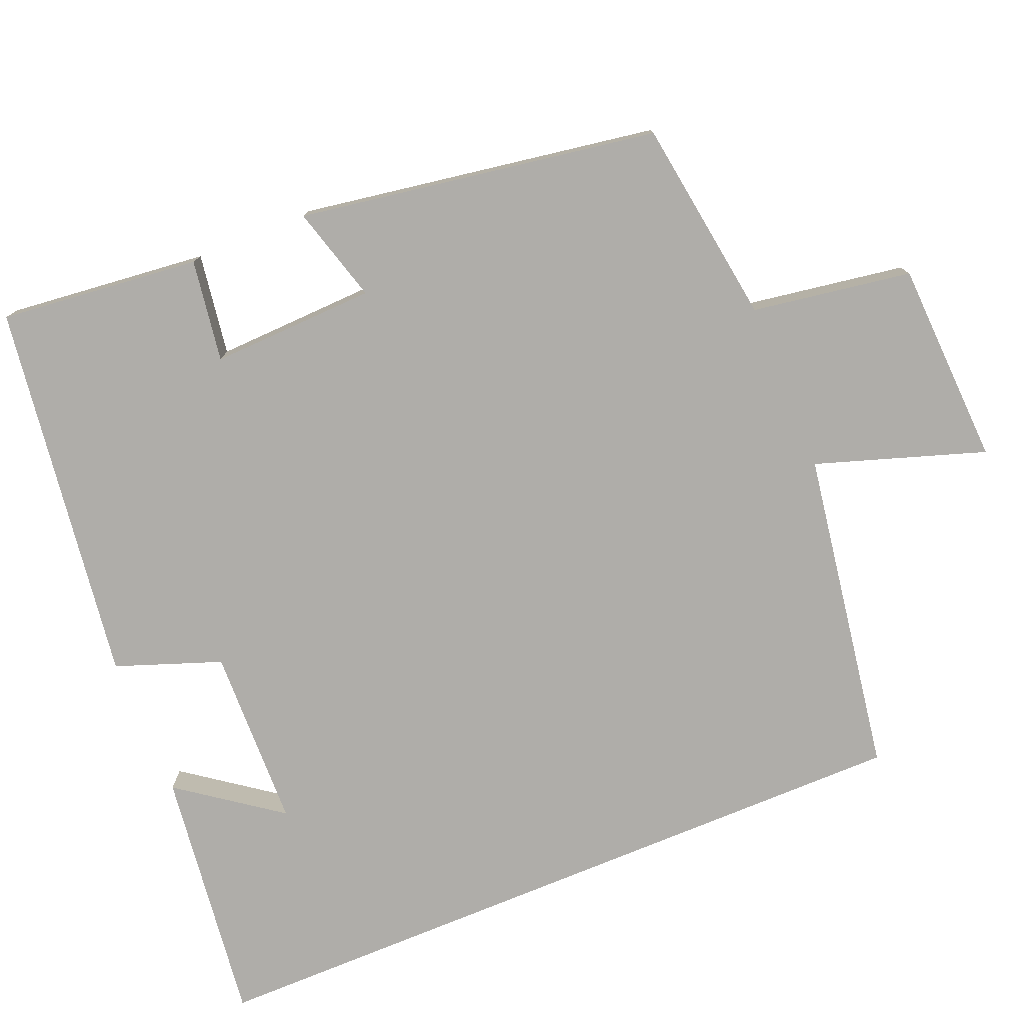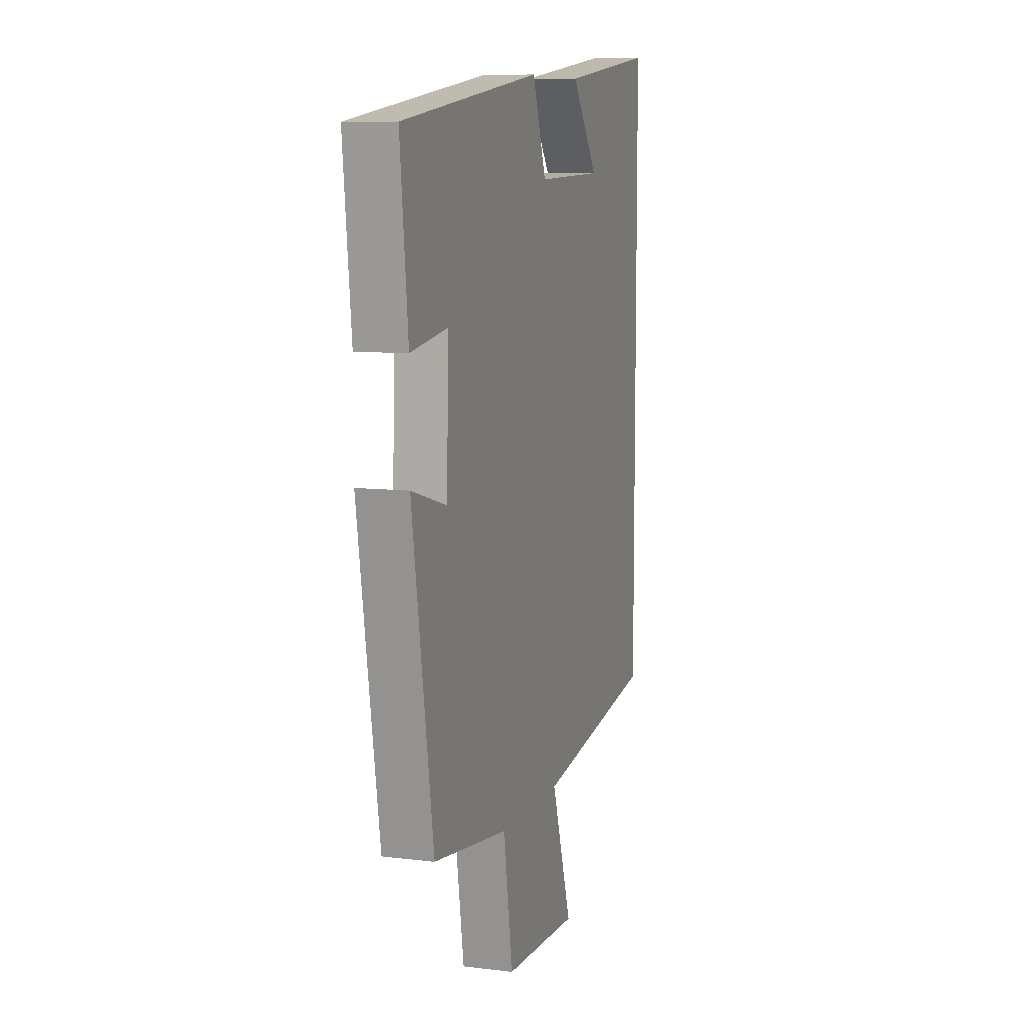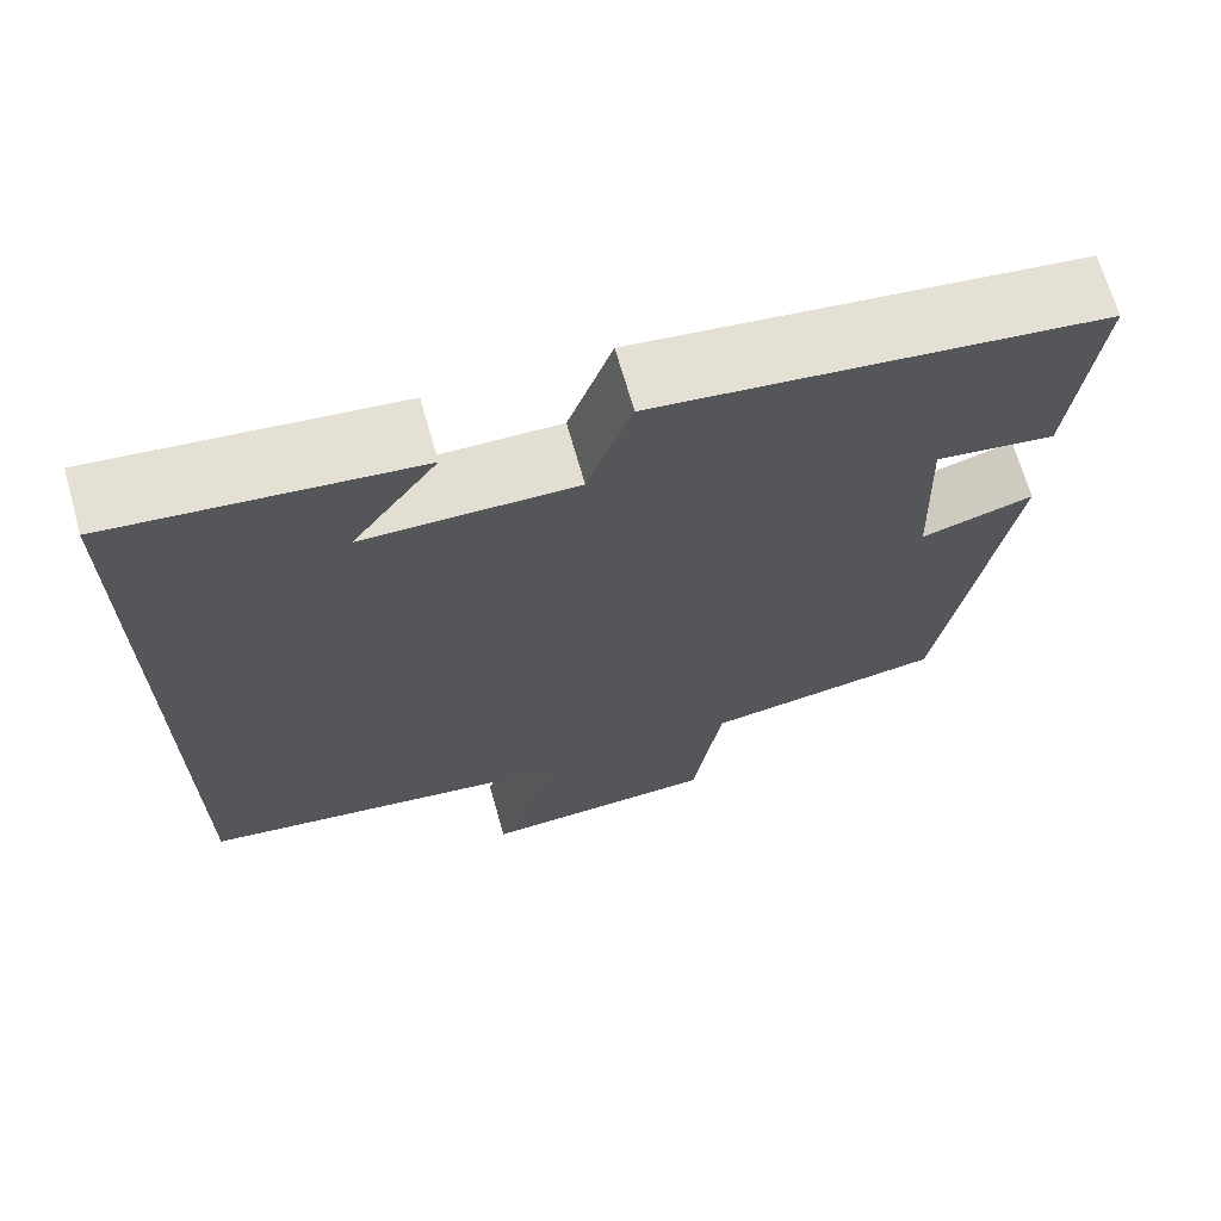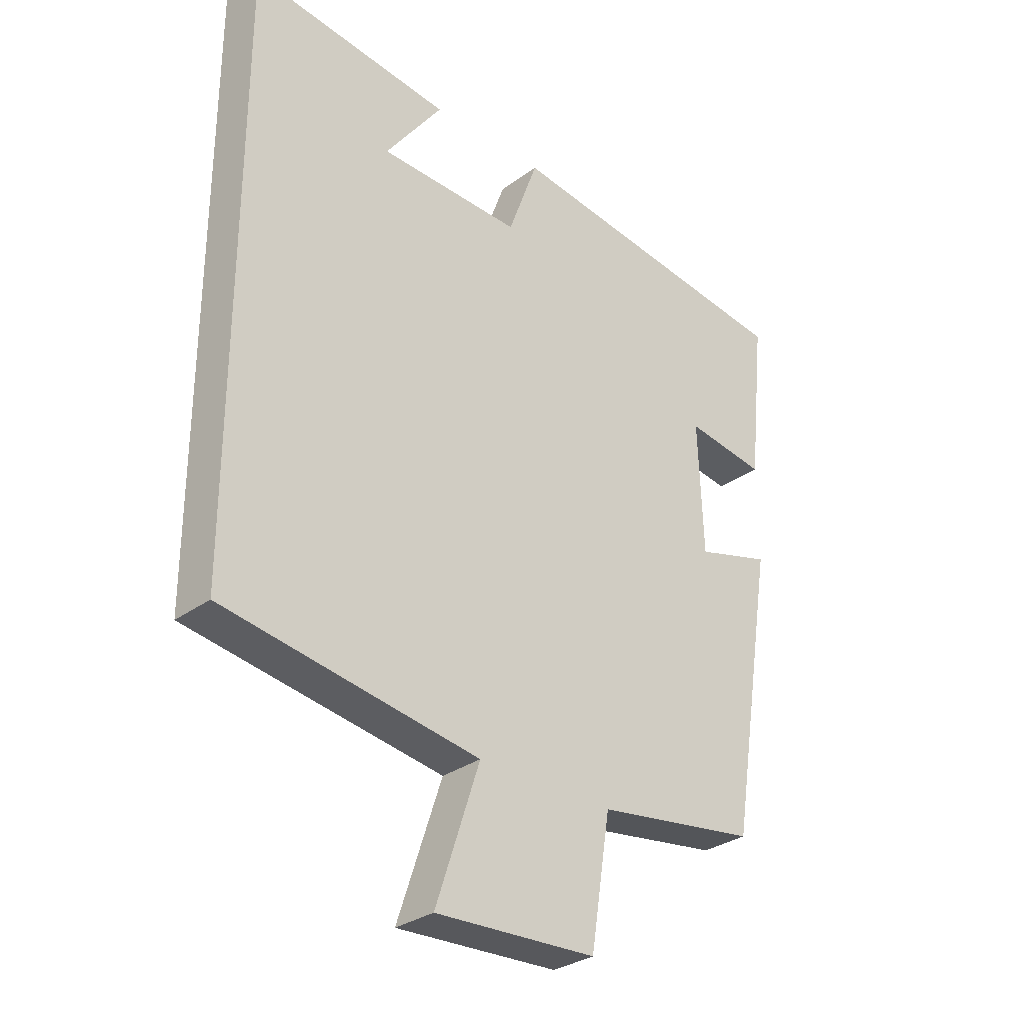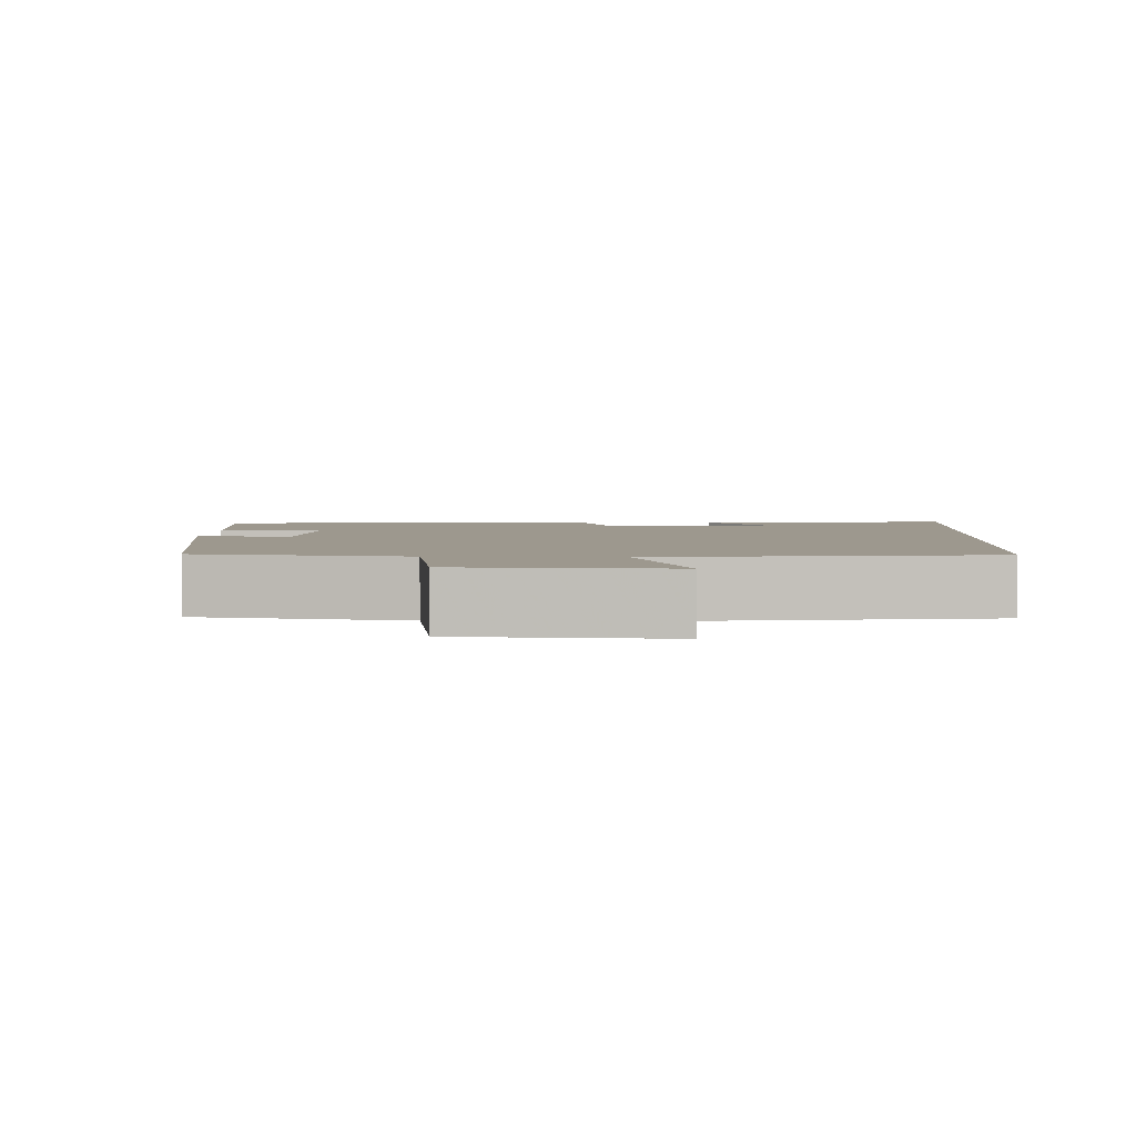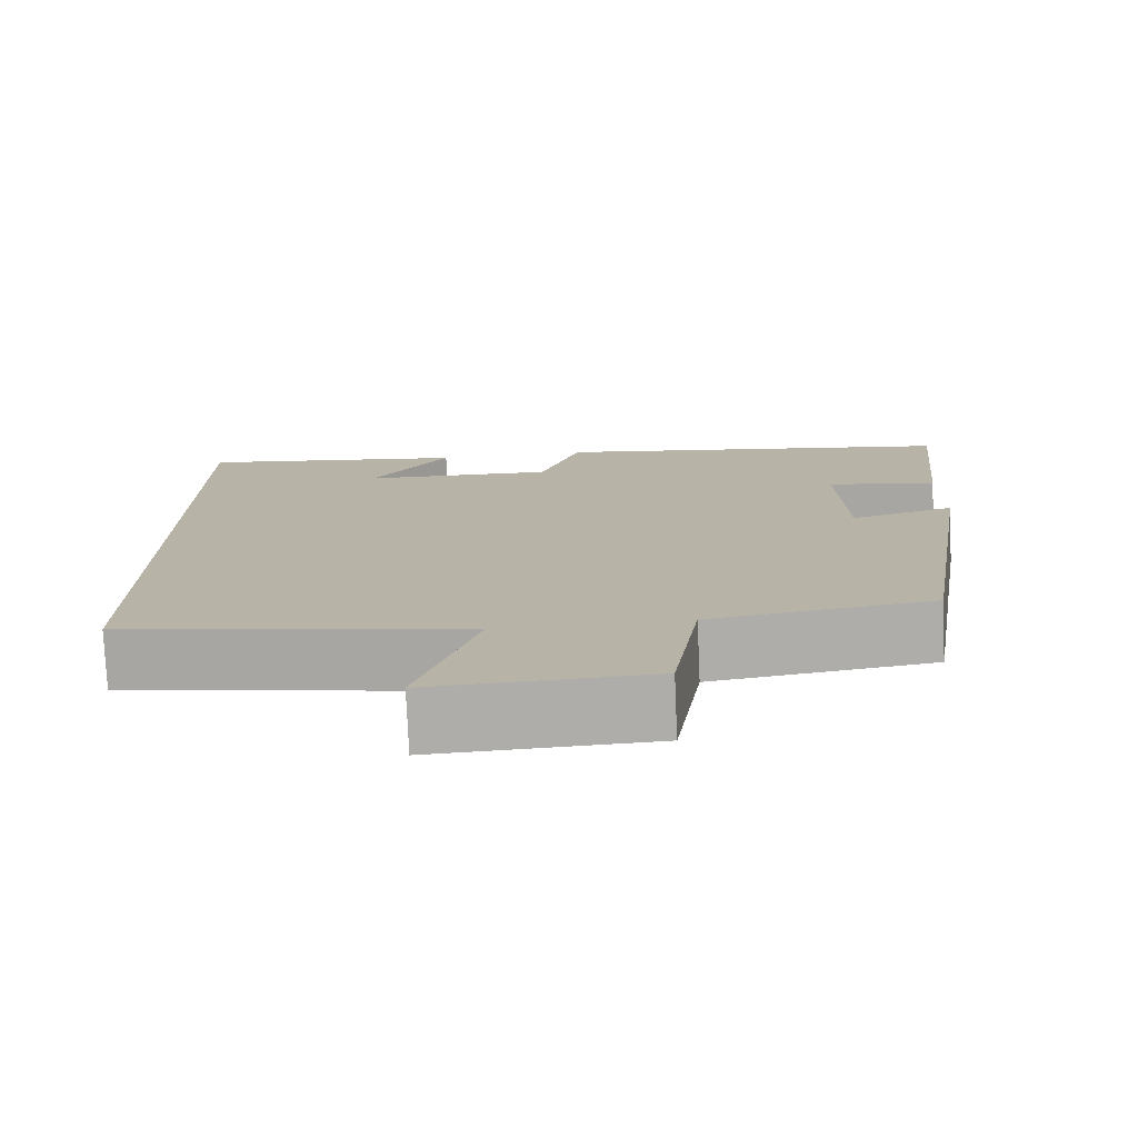
<metadata>
{"format":"obj","ext":"obj","renderer":"f3d","projection":"perspective","resolution":1024,"background":"white","views":[{"elev":-77.4,"azim":112.4,"up":"+Y"},{"elev":9.0,"azim":108.2,"up":"+Z"},{"elev":68.5,"azim":-15.9,"up":"+Z"},{"elev":-30.6,"azim":-43.6,"up":"+Z"},{"elev":3.2,"azim":-177.0,"up":"+Y"},{"elev":-76.7,"azim":2.5,"up":"+Z"}]}
</metadata>
<code>
v -0.5 0.07 -0.432
v -0.5 0.07 0.541
v -0.164 0.07 0.5
v -0.26 0.07 0.368
v -0.022 0.07 0.362
v 0.028 0.07 0.5
v 0.528 0.07 0.433
v 0.5 0.07 0.17
v 0.366 0.07 0.19
v 0.374 0.07 -0.026
v 0.5 0.07 0.01
v 0.424 0.07 -0.461
v 0.154 0.07 -0.5
v 0.121 0.07 -0.709
v -0.147 0.07 -0.721
v -0.074 0.07 -0.5
v -0.5 0 -0.432
v -0.5 0 0.541
v -0.164 0 0.5
v -0.26 0 0.368
v -0.022 0 0.362
v 0.028 0 0.5
v 0.528 0 0.433
v 0.5 0 0.17
v 0.366 0 0.19
v 0.374 0 -0.026
v 0.5 0 0.01
v 0.424 0 -0.461
v 0.154 0 -0.5
v 0.121 0 -0.709
v -0.147 0 -0.721
v -0.074 0 -0.5
f 13 14 15 16
f 13 16 1
f 12 13 1
f 11 12 1
f 10 11 1
f 9 10 1
f 7 8 9
f 6 7 9
f 5 6 9
f 4 5 9 1
f 2 3 4
f 1 2 4
f 32 31 30 29
f 17 32 29
f 17 29 28
f 17 28 27
f 17 27 26
f 17 26 25
f 25 24 23
f 25 23 22
f 25 22 21
f 17 25 21 20
f 20 19 18
f 20 18 17
f 1 17 18 2
f 2 18 19 3
f 3 19 20 4
f 4 20 21 5
f 5 21 22 6
f 6 22 23 7
f 7 23 24 8
f 8 24 25 9
f 9 25 26 10
f 10 26 27 11
f 11 27 28 12
f 12 28 29 13
f 13 29 30 14
f 14 30 31 15
f 15 31 32 16
f 16 32 17 1

</code>
